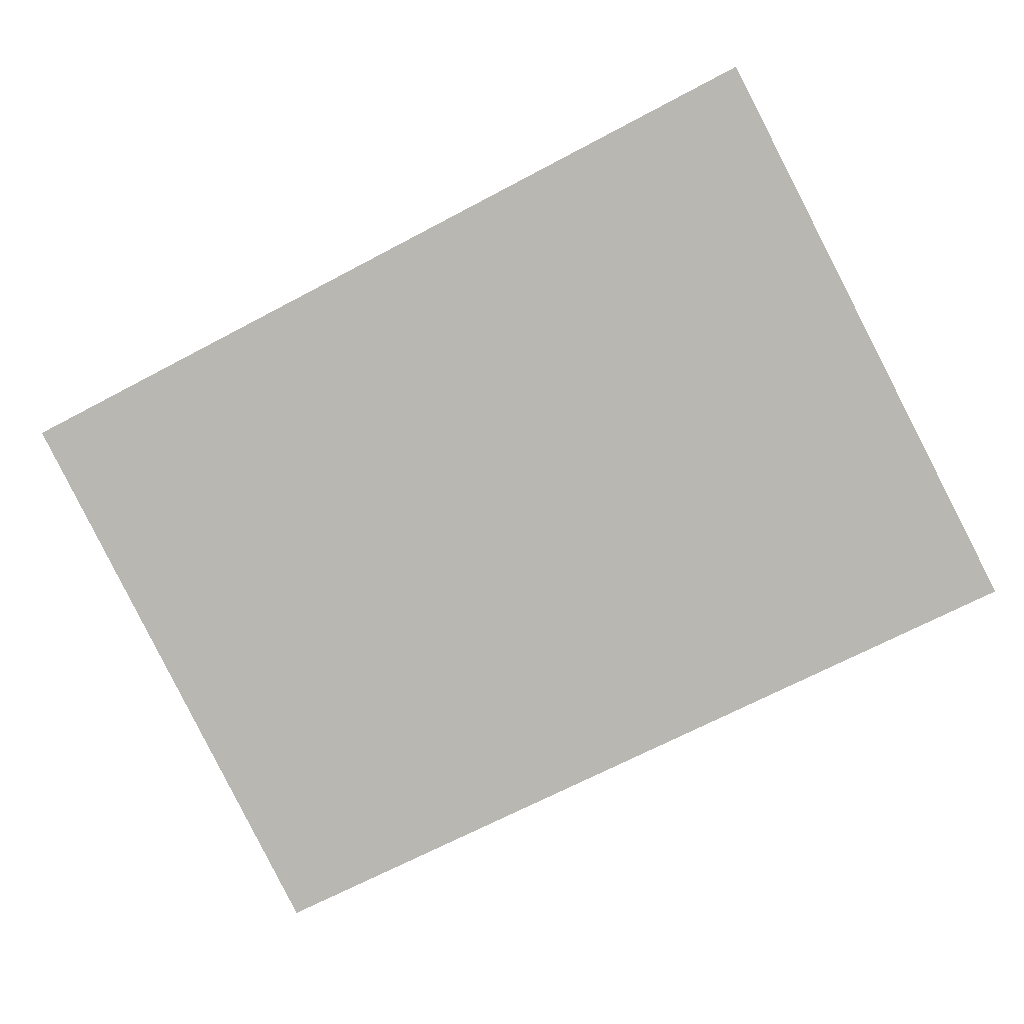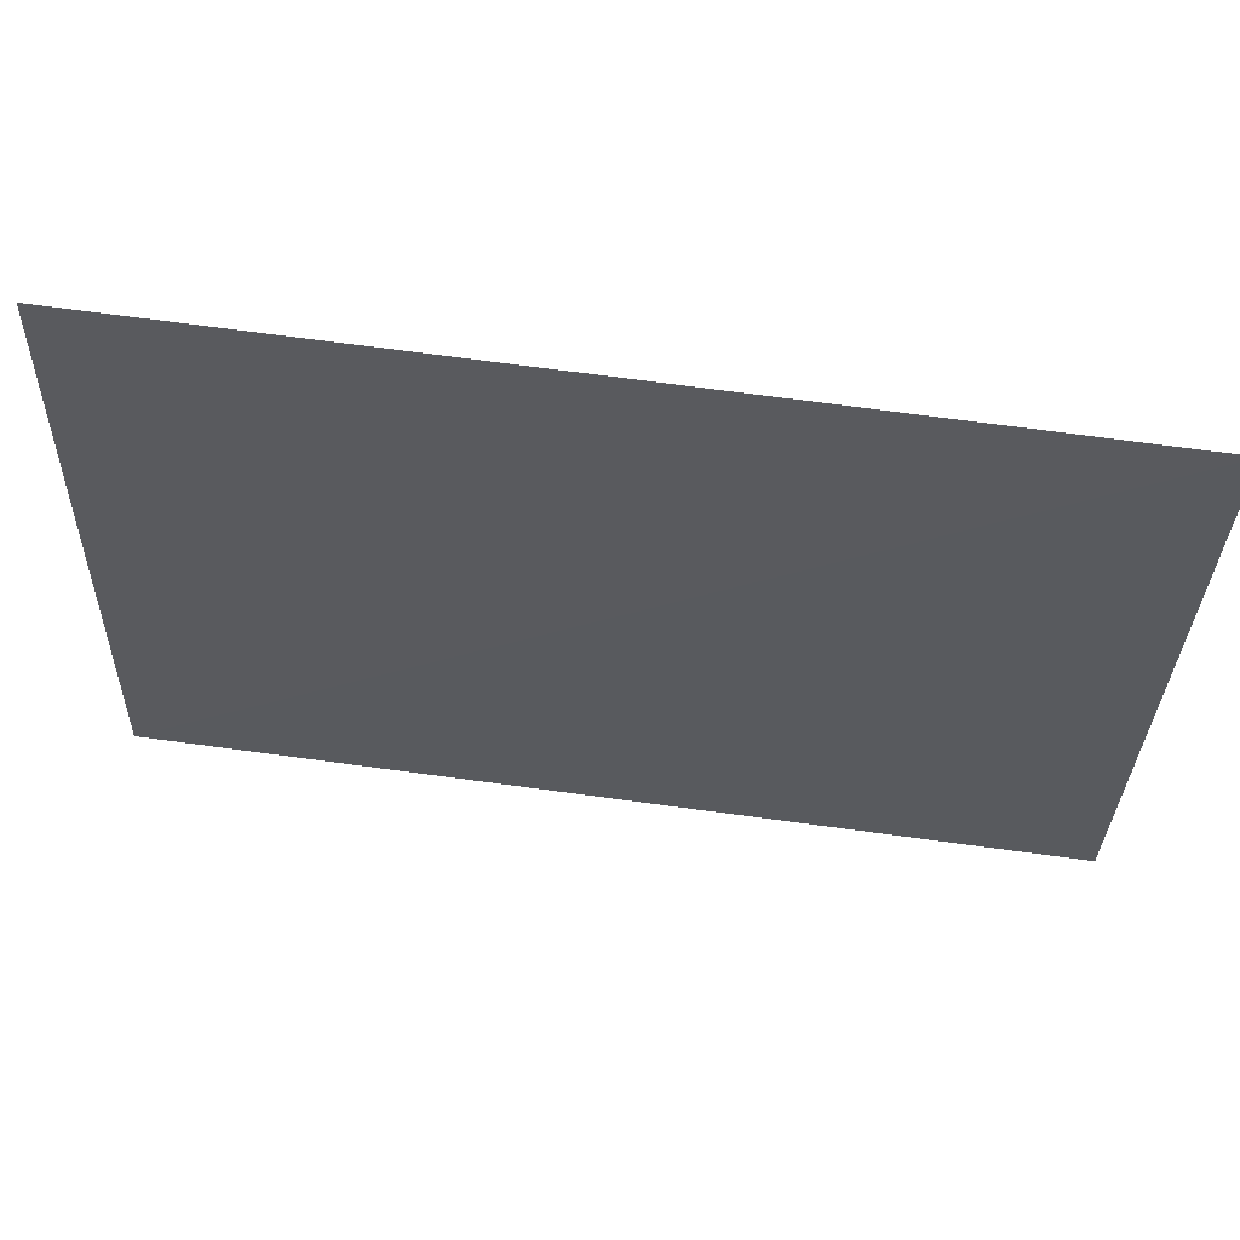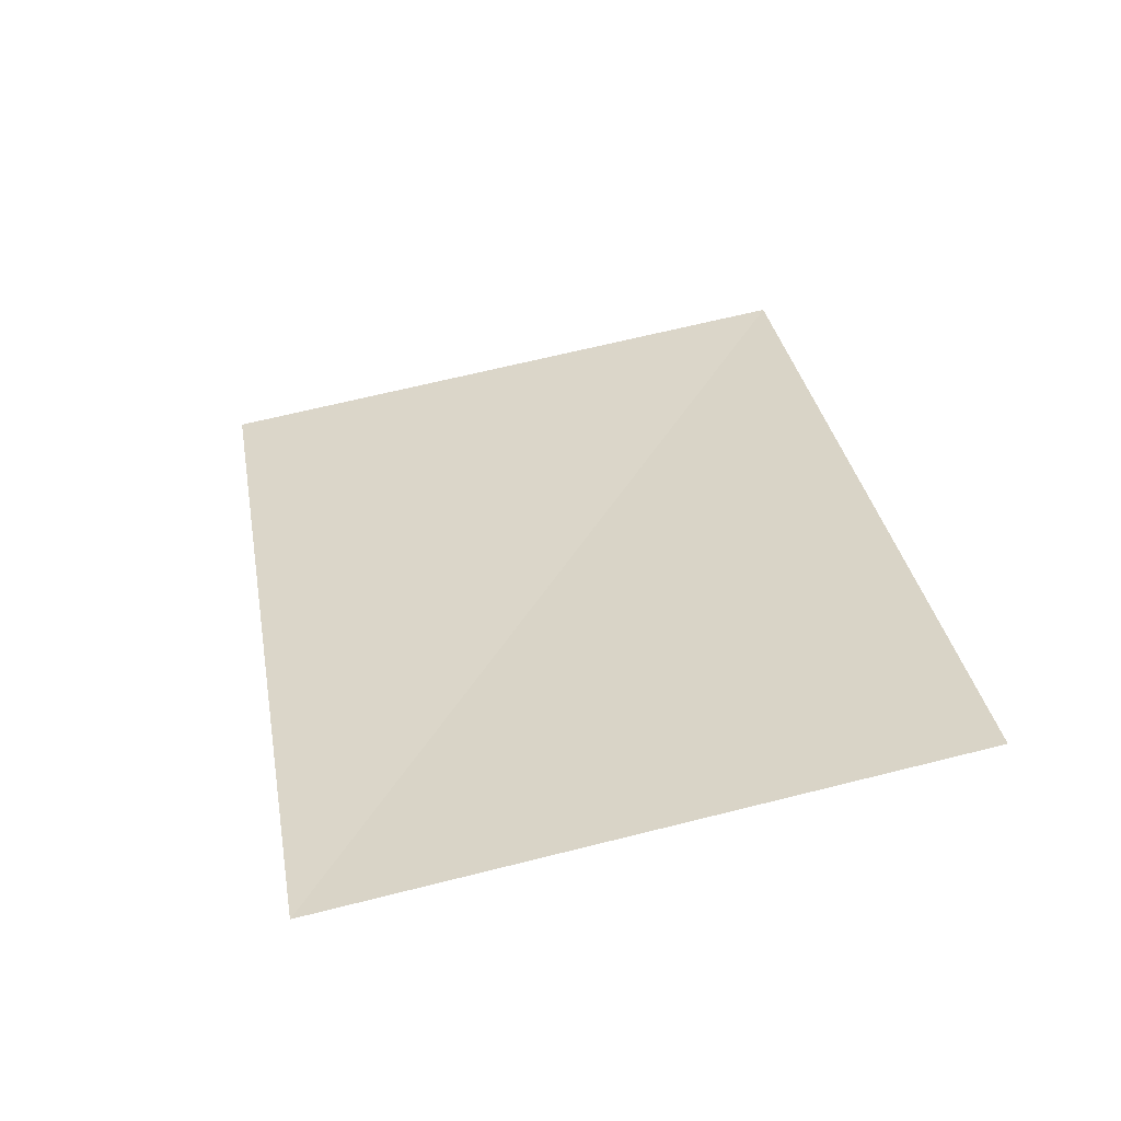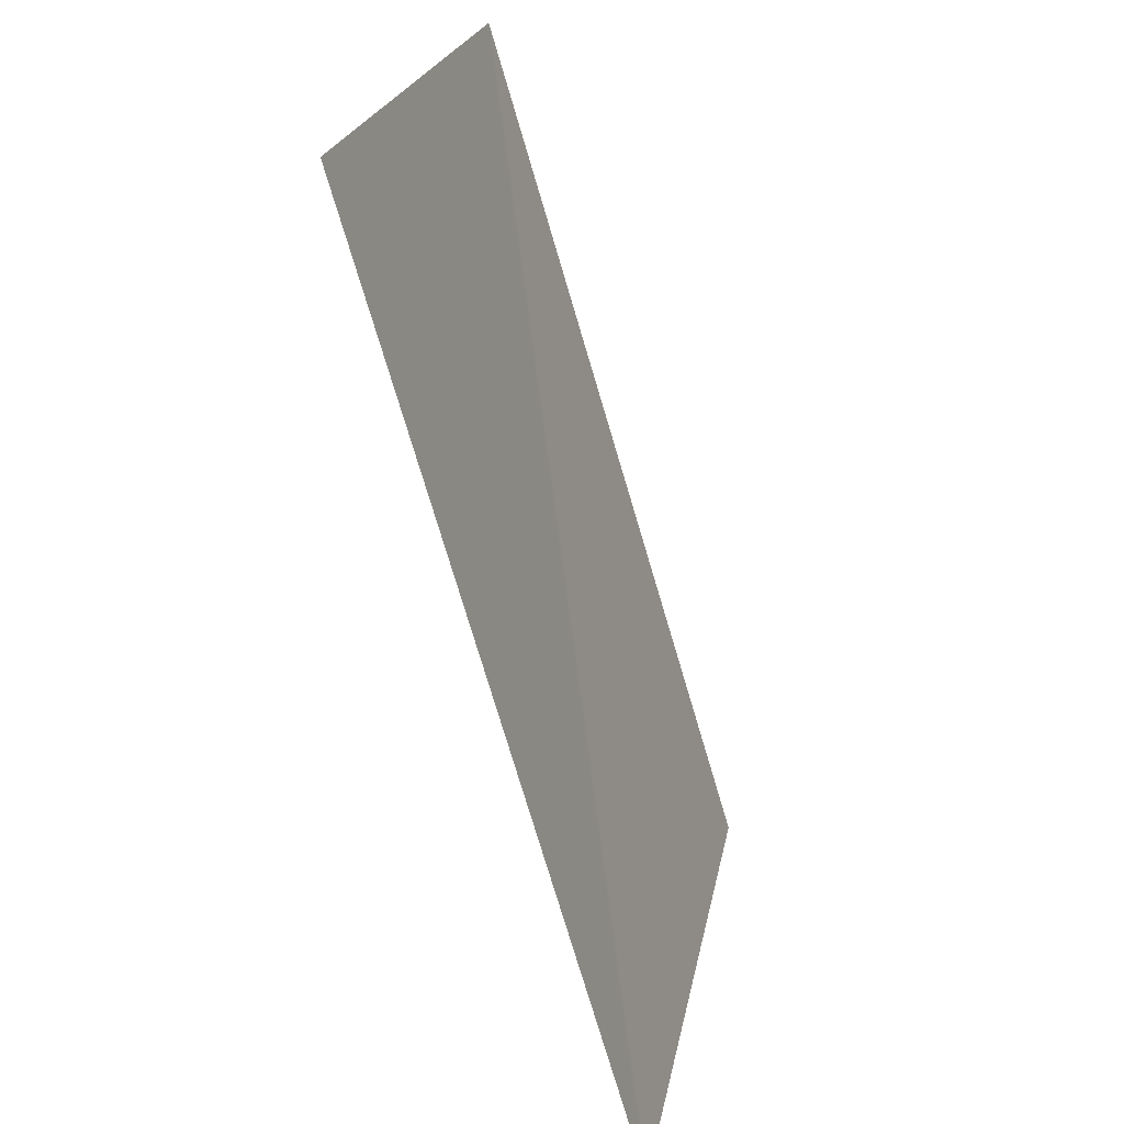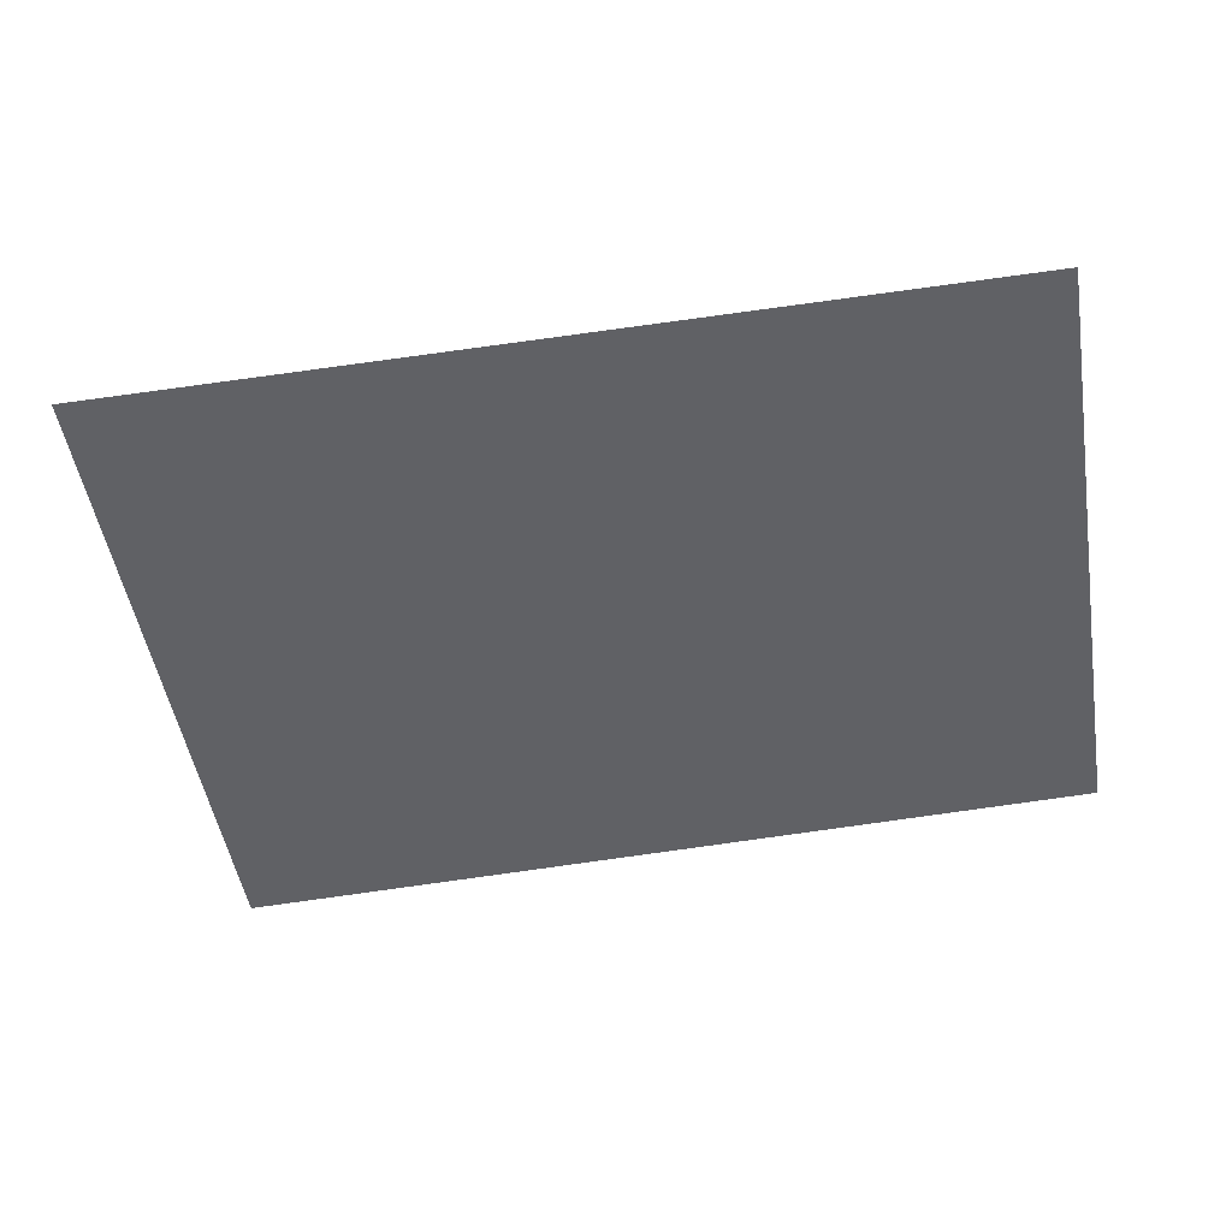
<metadata>
{"format":"obj","ext":"obj","renderer":"f3d","projection":"perspective","resolution":1024,"background":"white","views":[{"elev":-74.1,"azim":-152.4,"up":"+Z"},{"elev":68.4,"azim":-172.1,"up":"+Y"},{"elev":32.0,"azim":81.1,"up":"+Z"},{"elev":-71.5,"azim":-73.6,"up":"+Y"},{"elev":-59.6,"azim":9.6,"up":"+Z"}]}
</metadata>
<code>
o tree1Plane_003.089_tree1Plane.018
v 703.8 21.33 128.5
v 703.8 22.73 128.8
v 701.8 22.73 128.8
v 701.8 21.29 128.5
v 703.8 21.33 128.5
v 701.8 22.73 128.8
f 1 2 3
f 4 5 6

</code>
